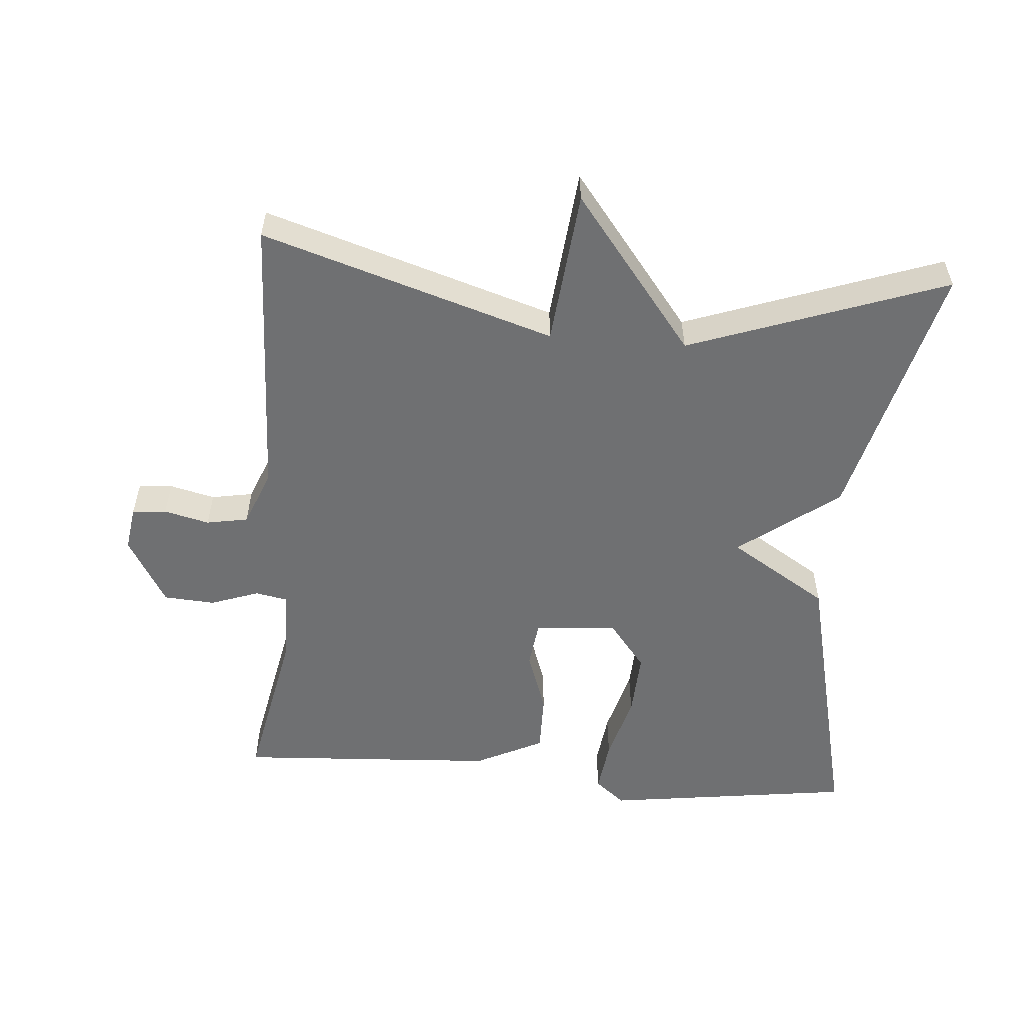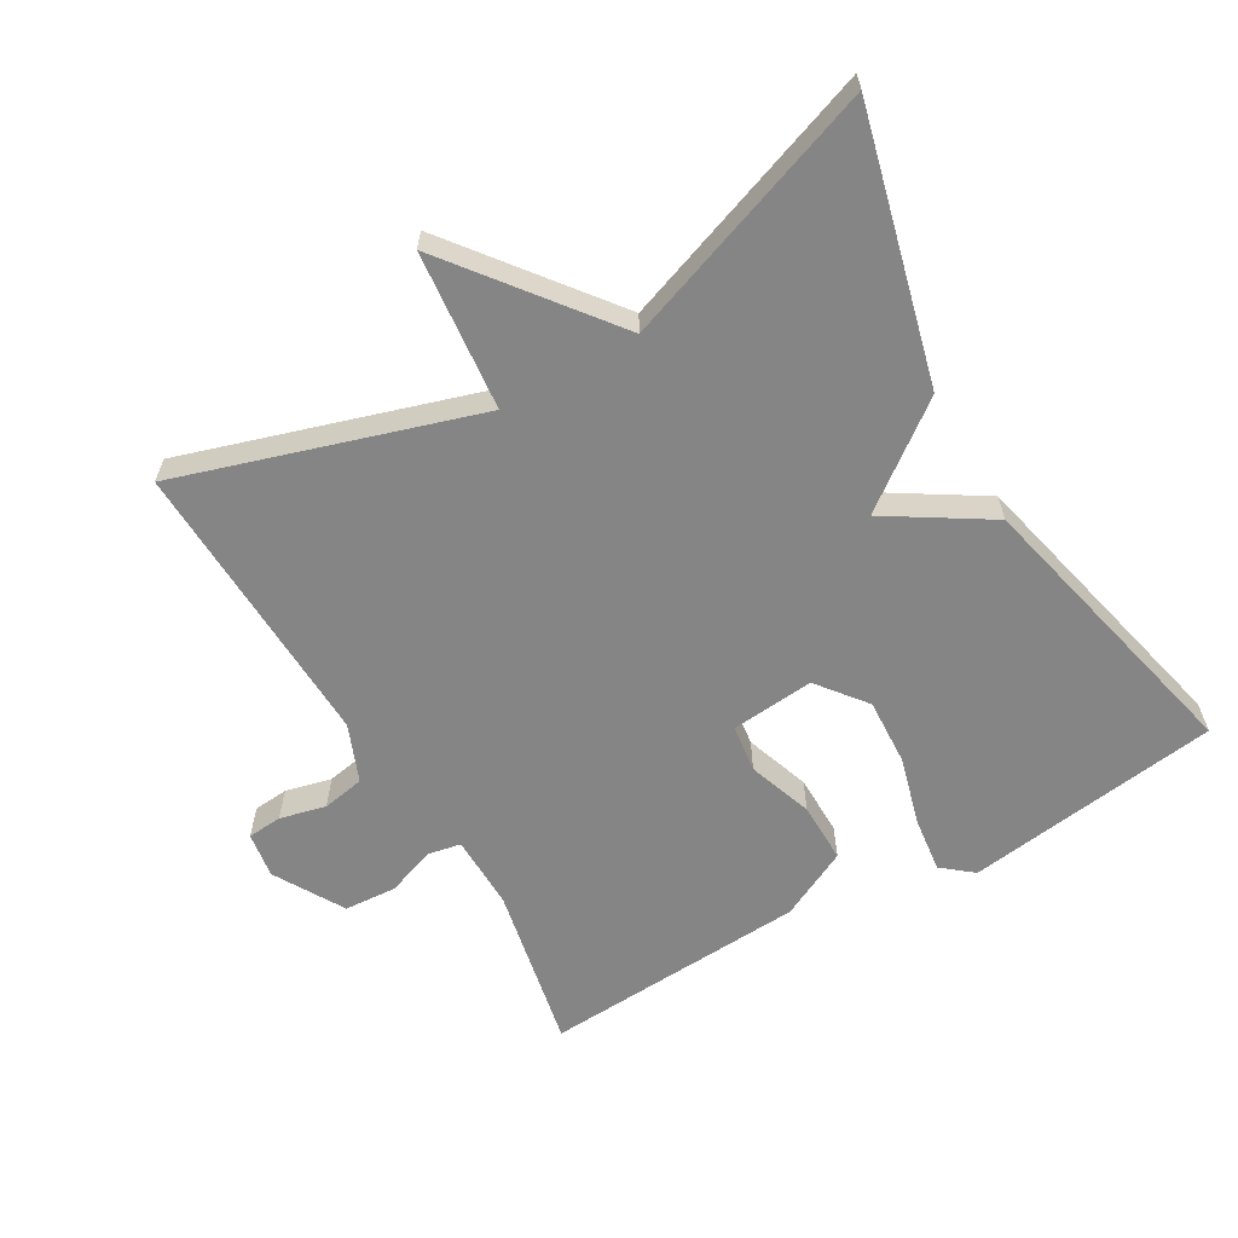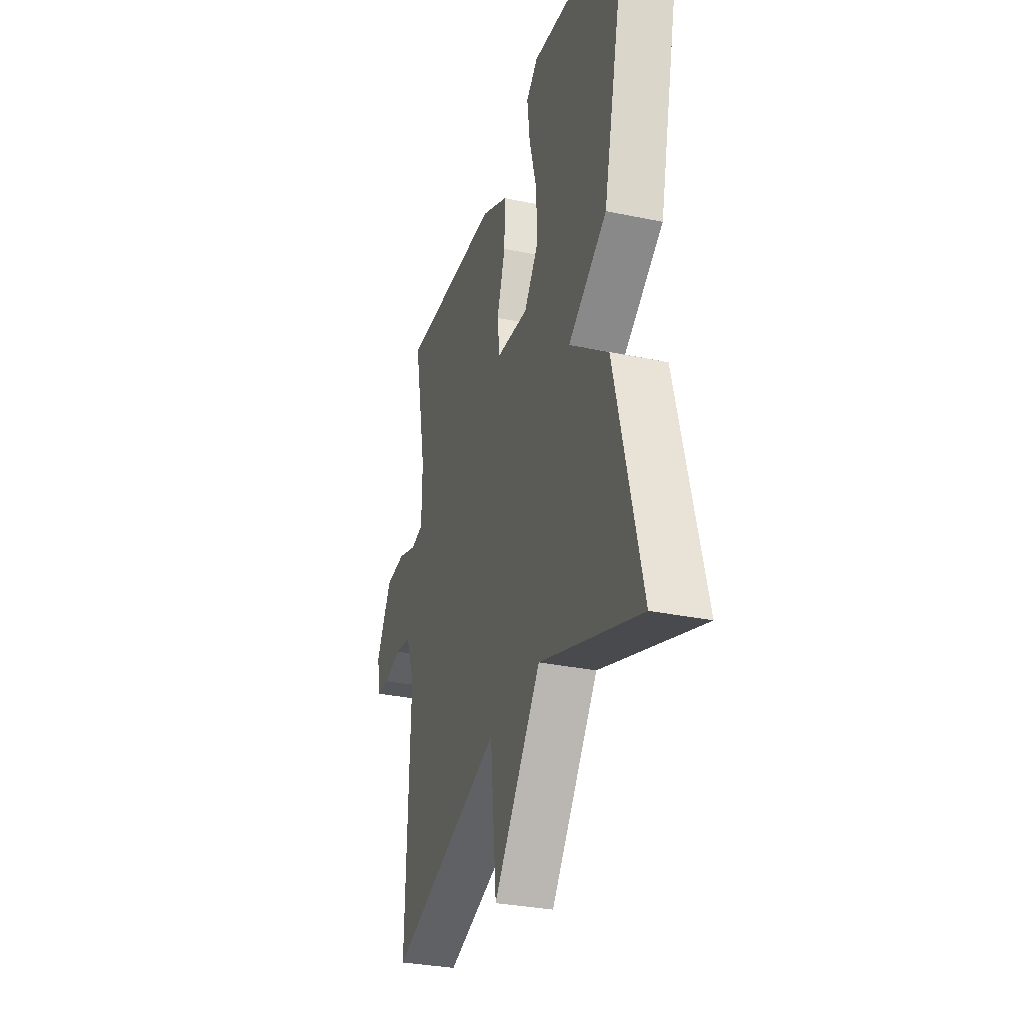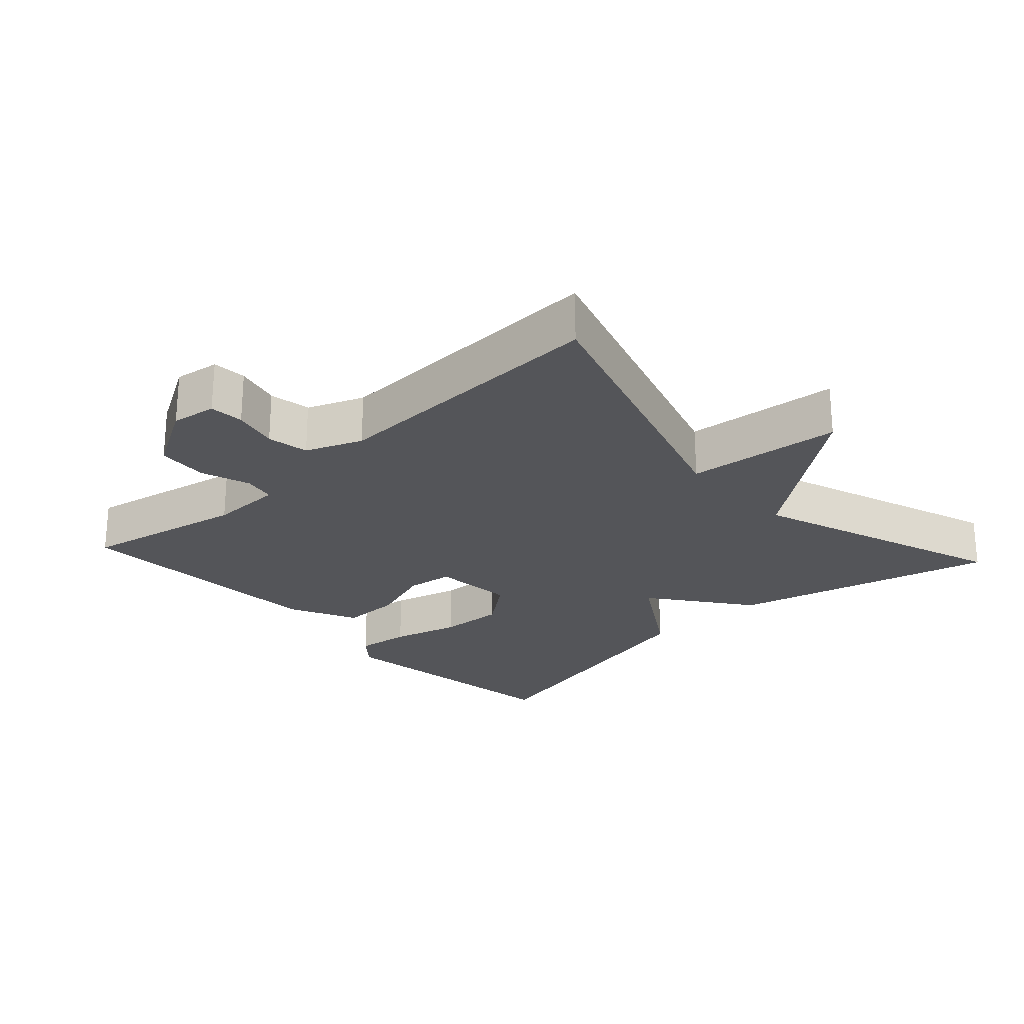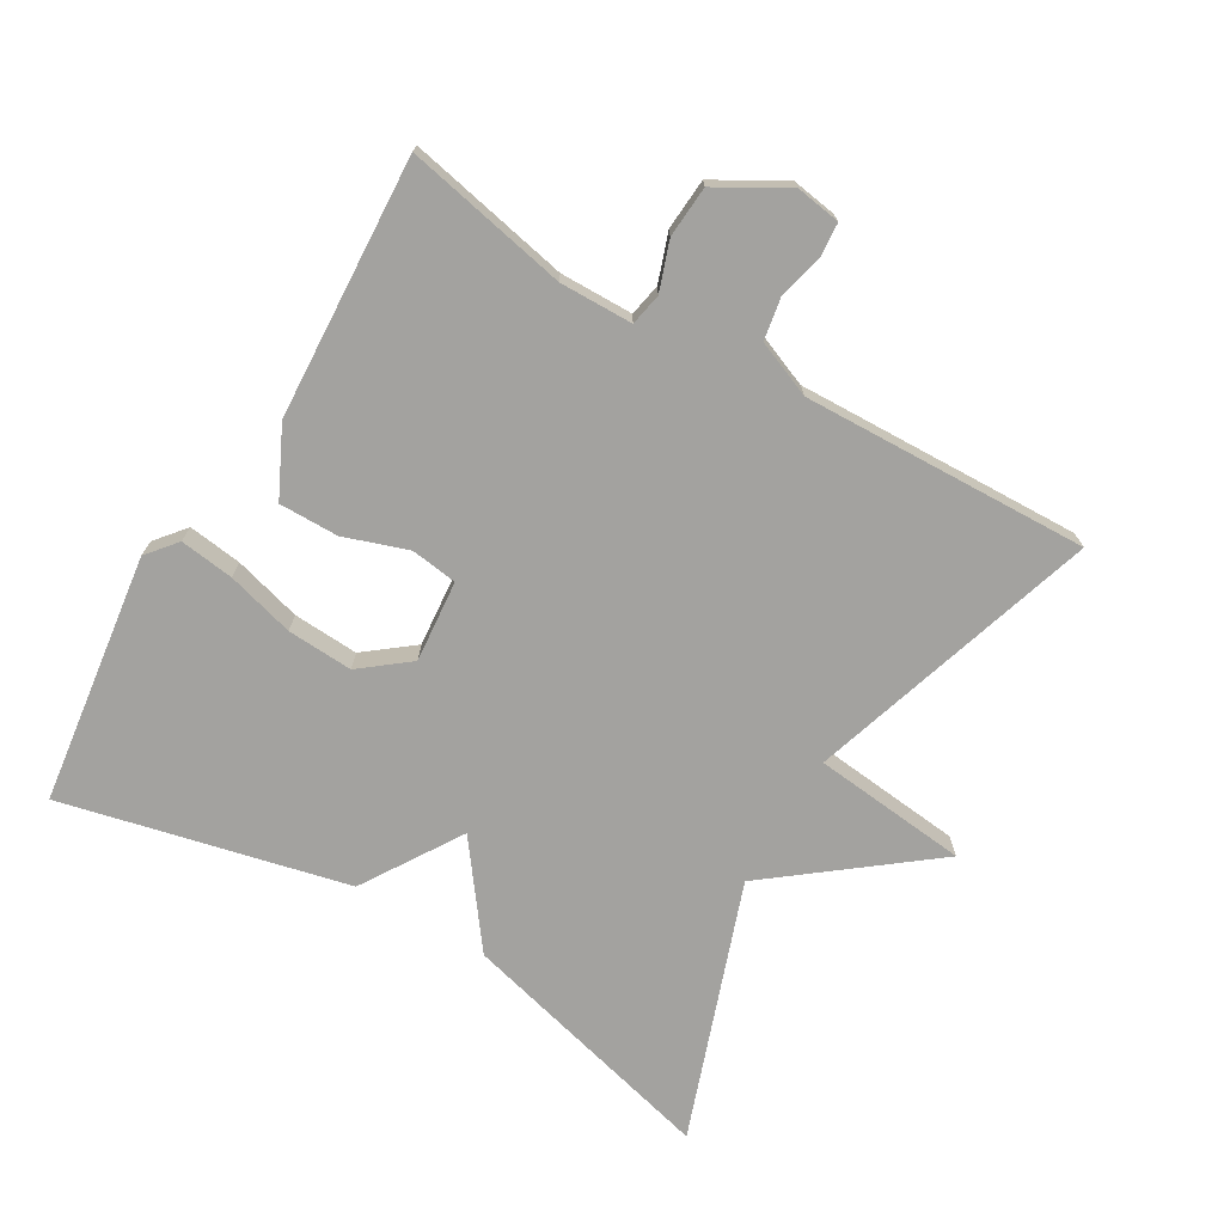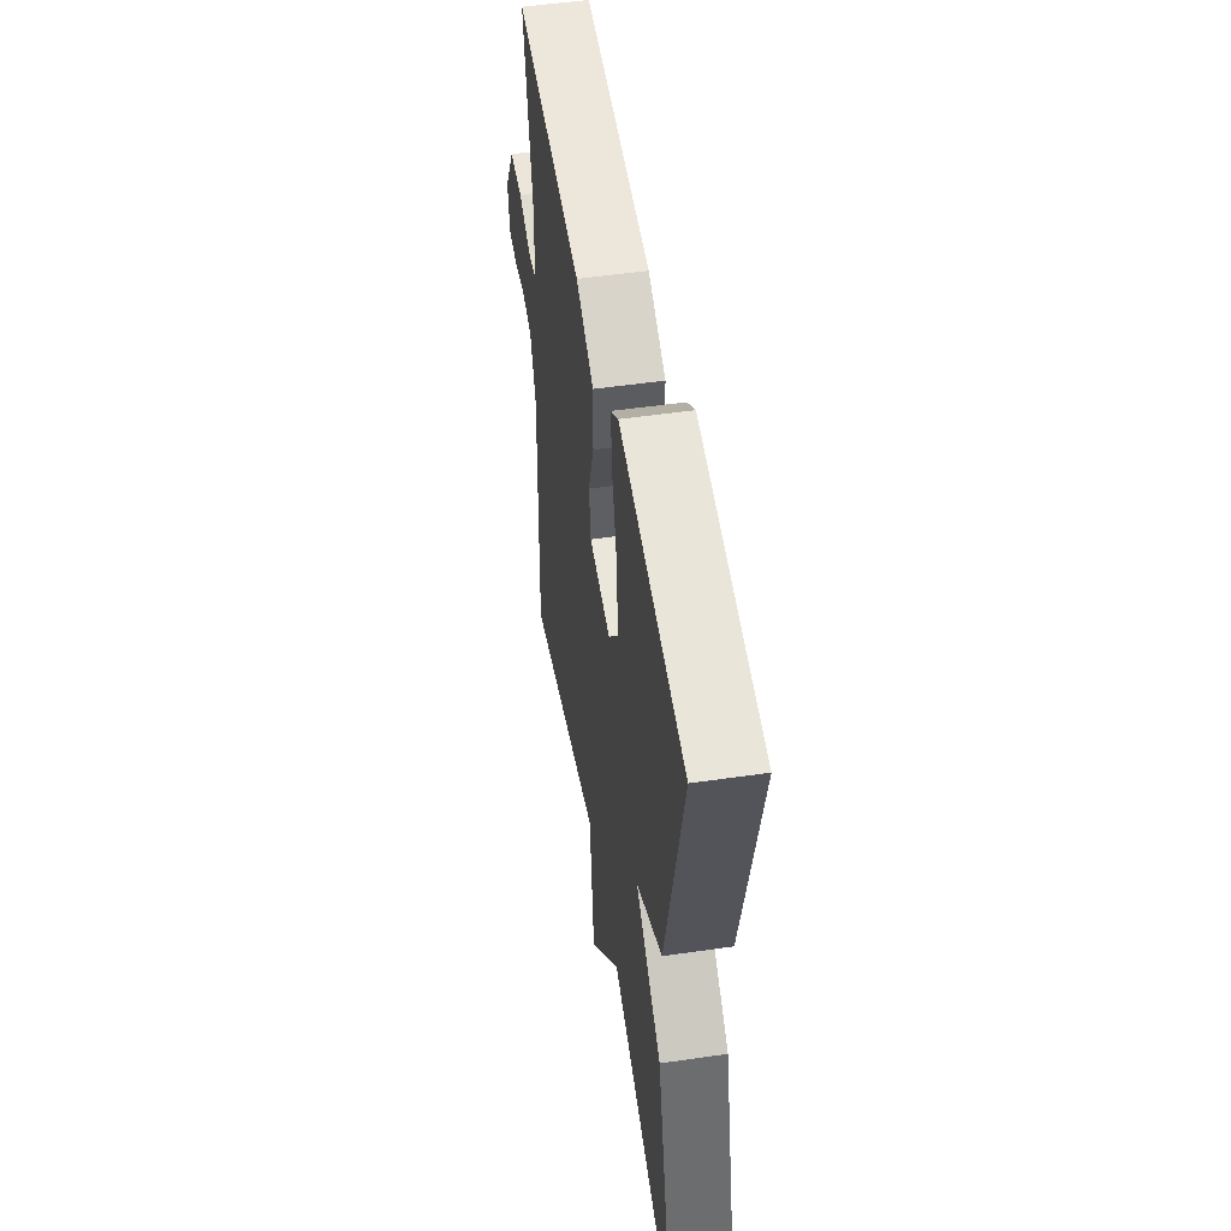
<metadata>
{"format":"obj","ext":"obj","renderer":"f3d","projection":"perspective","resolution":1024,"background":"white","views":[{"elev":-54.8,"azim":175.4,"up":"+Y"},{"elev":-61.8,"azim":-149.9,"up":"+Y"},{"elev":-31.6,"azim":-106.4,"up":"+Z"},{"elev":-24.6,"azim":132.6,"up":"+Y"},{"elev":-72.6,"azim":59.4,"up":"+Y"},{"elev":51.0,"azim":-99.0,"up":"+Z"}]}
</metadata>
<code>
v 0.5 0.07 0.5
v 0.452 0.07 0.262
v 0.454 0.07 0.155
v 0.501 0.07 0.146
v 0.572 0.07 0.171
v 0.647 0.07 0.166
v 0.705 0.07 0.066
v 0.695 0.07 0
v 0.645 0.07 -0.004
v 0.579 0.07 0.012
v 0.518 0.07 0.001
v 0.485 0.07 -0.081
v 0.5 0.07 -0.5
v 0.074 0.07 -0.367
v 0.051 0.07 -0.594
v -0.126 0.07 -0.367
v -0.5 0.07 -0.5
v -0.402 0.07 -0.116
v -0.257 0.07 -0.007
v -0.402 0.07 0.084
v -0.5 0.07 0.5
v -0.134 0.07 0.55
v -0.09 0.07 0.514
v -0.1 0.07 0.435
v -0.127 0.07 0.336
v -0.132 0.07 0.24
v -0.077 0.07 0.17
v 0.043 0.07 0.181
v 0.052 0.07 0.249
v 0.02 0.07 0.342
v 0.019 0.07 0.429
v 0.119 0.07 0.478
v 0.5 0 0.5
v 0.452 0 0.262
v 0.454 0 0.155
v 0.501 0 0.146
v 0.572 0 0.171
v 0.647 0 0.166
v 0.705 0 0.066
v 0.695 0 0
v 0.645 0 -0.004
v 0.579 0 0.012
v 0.518 0 0.001
v 0.485 0 -0.081
v 0.5 0 -0.5
v 0.074 0 -0.367
v 0.051 0 -0.594
v -0.126 0 -0.367
v -0.5 0 -0.5
v -0.402 0 -0.116
v -0.257 0 -0.007
v -0.402 0 0.084
v -0.5 0 0.5
v -0.134 0 0.55
v -0.09 0 0.514
v -0.1 0 0.435
v -0.127 0 0.336
v -0.132 0 0.24
v -0.077 0 0.17
v 0.043 0 0.181
v 0.052 0 0.249
v 0.02 0 0.342
v 0.019 0 0.429
v 0.119 0 0.478
f 32 1 2
f 31 32 2
f 30 31 2
f 29 30 2
f 28 29 2 3
f 27 28 3 4
f 23 24 25
f 22 23 25
f 21 22 25
f 20 21 25
f 19 20 25
f 19 25 26
f 16 17 18 19
f 19 26 27
f 16 19 27
f 15 16 27
f 14 15 27
f 12 13 14 27
f 8 9 10
f 7 8 10
f 6 7 10
f 5 6 10
f 4 5 10
f 4 10 11
f 4 11 12 27
f 34 33 64
f 34 64 63
f 34 63 62
f 34 62 61
f 35 34 61 60
f 36 35 60 59
f 57 56 55
f 57 55 54
f 57 54 53
f 57 53 52
f 57 52 51
f 58 57 51
f 51 50 49 48
f 59 58 51
f 59 51 48
f 59 48 47
f 59 47 46
f 59 46 45 44
f 42 41 40
f 42 40 39
f 42 39 38
f 42 38 37
f 42 37 36
f 43 42 36
f 59 44 43 36
f 1 33 34 2
f 2 34 35 3
f 3 35 36 4
f 4 36 37 5
f 5 37 38 6
f 6 38 39 7
f 7 39 40 8
f 8 40 41 9
f 9 41 42 10
f 10 42 43 11
f 11 43 44 12
f 12 44 45 13
f 13 45 46 14
f 14 46 47 15
f 15 47 48 16
f 16 48 49 17
f 17 49 50 18
f 18 50 51 19
f 19 51 52 20
f 20 52 53 21
f 21 53 54 22
f 22 54 55 23
f 23 55 56 24
f 24 56 57 25
f 25 57 58 26
f 26 58 59 27
f 27 59 60 28
f 28 60 61 29
f 29 61 62 30
f 30 62 63 31
f 31 63 64 32
f 32 64 33 1

</code>
